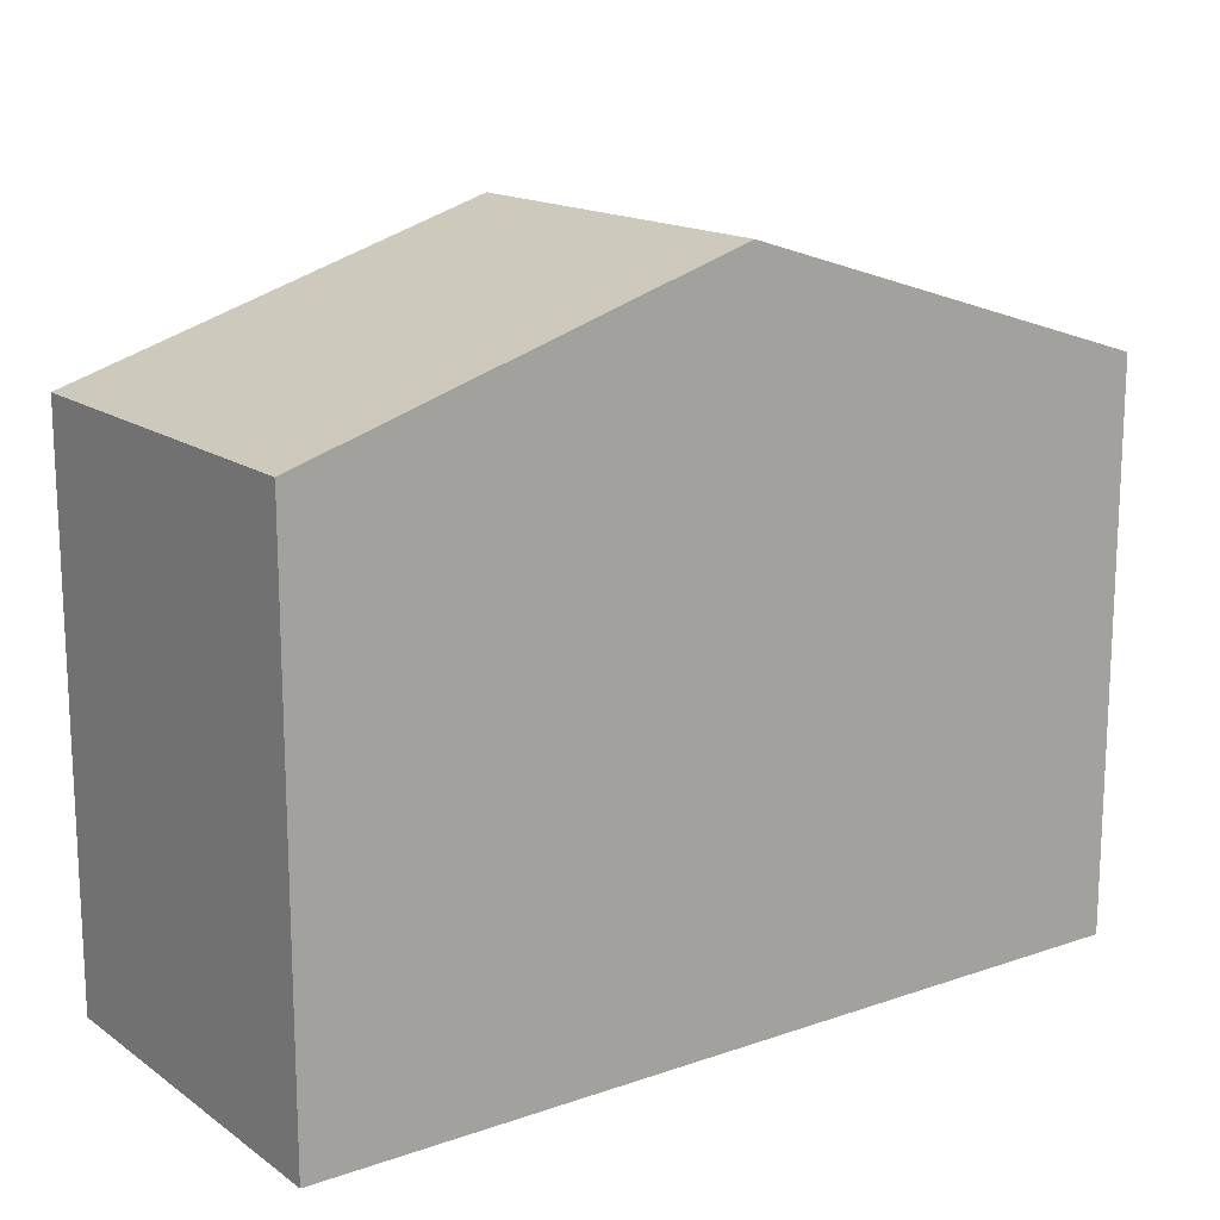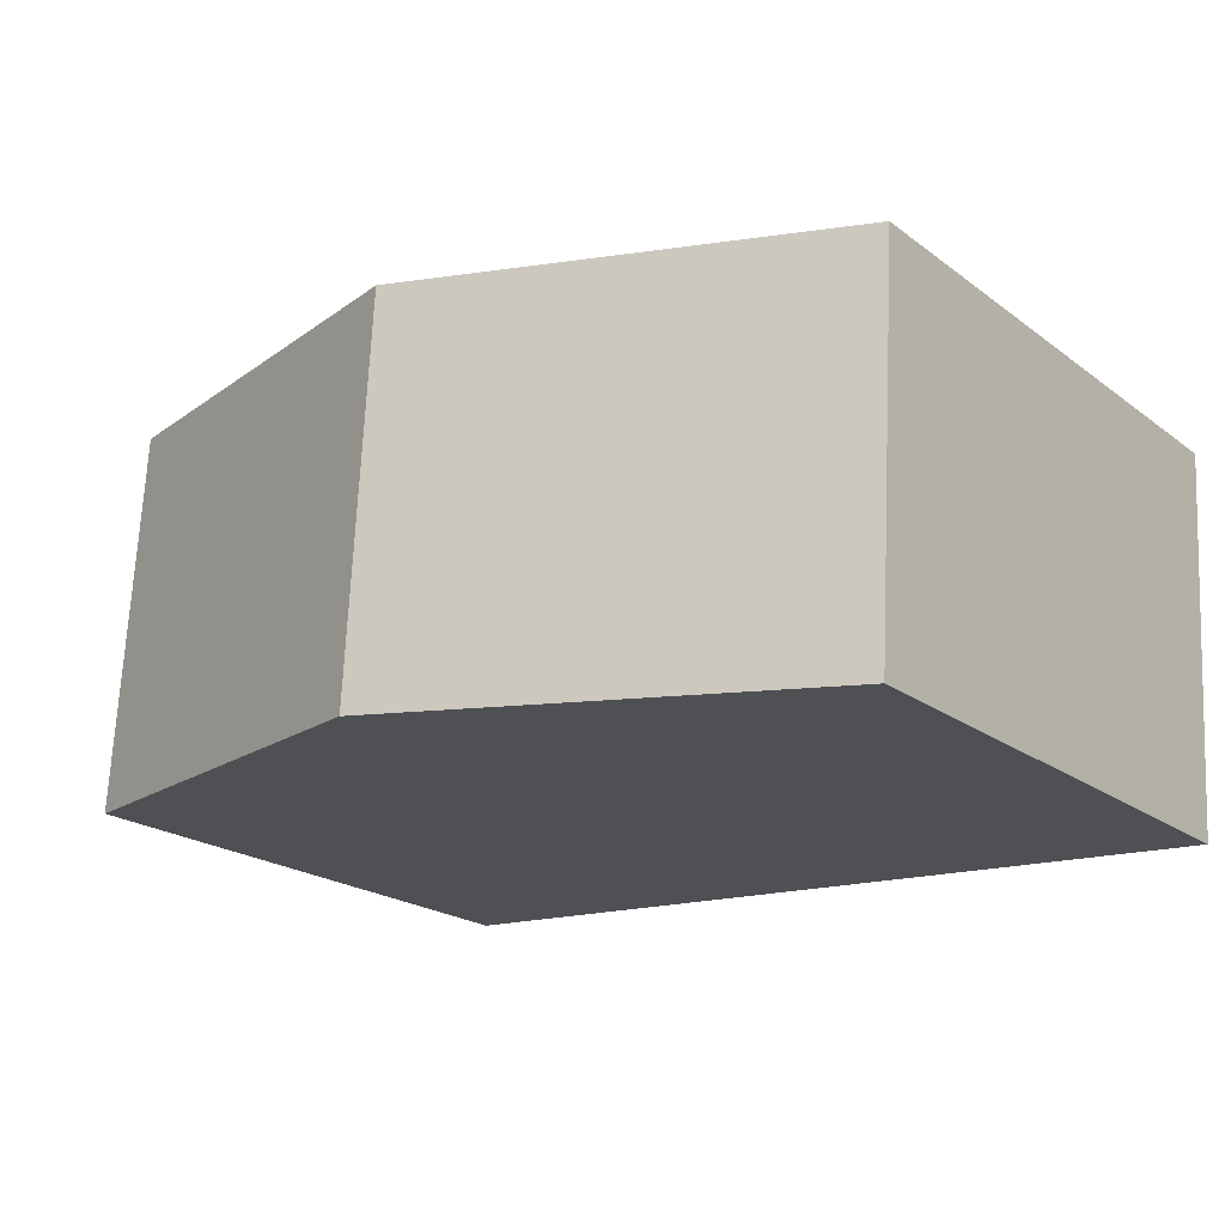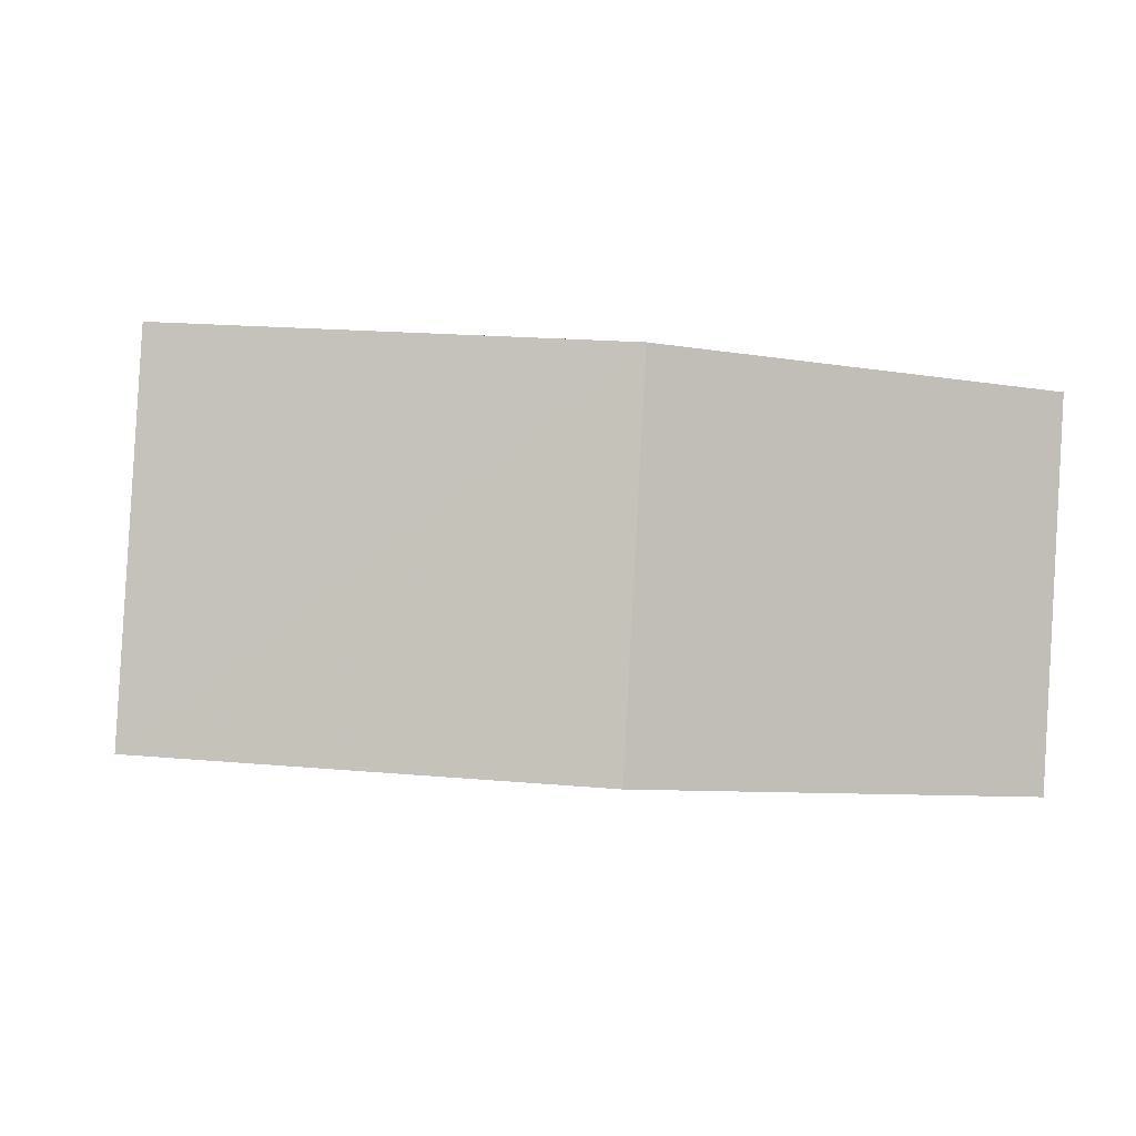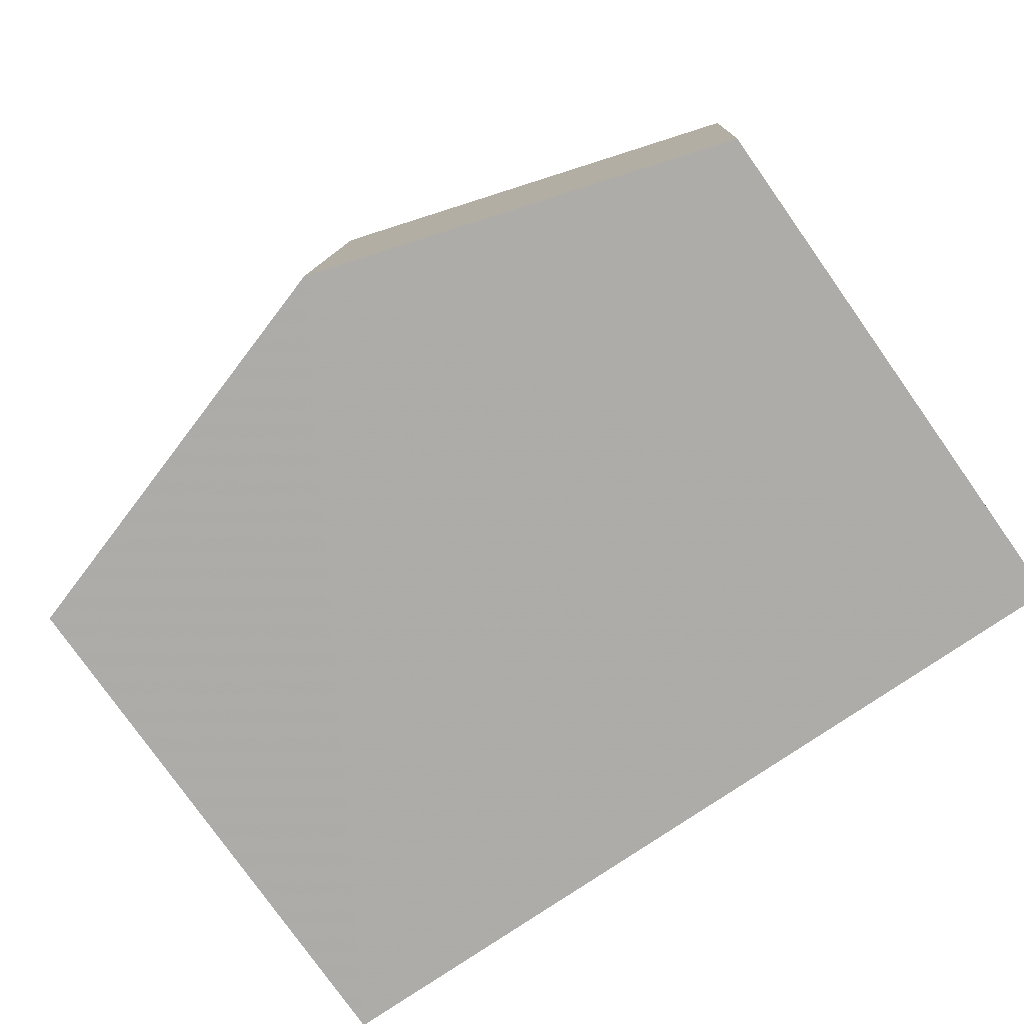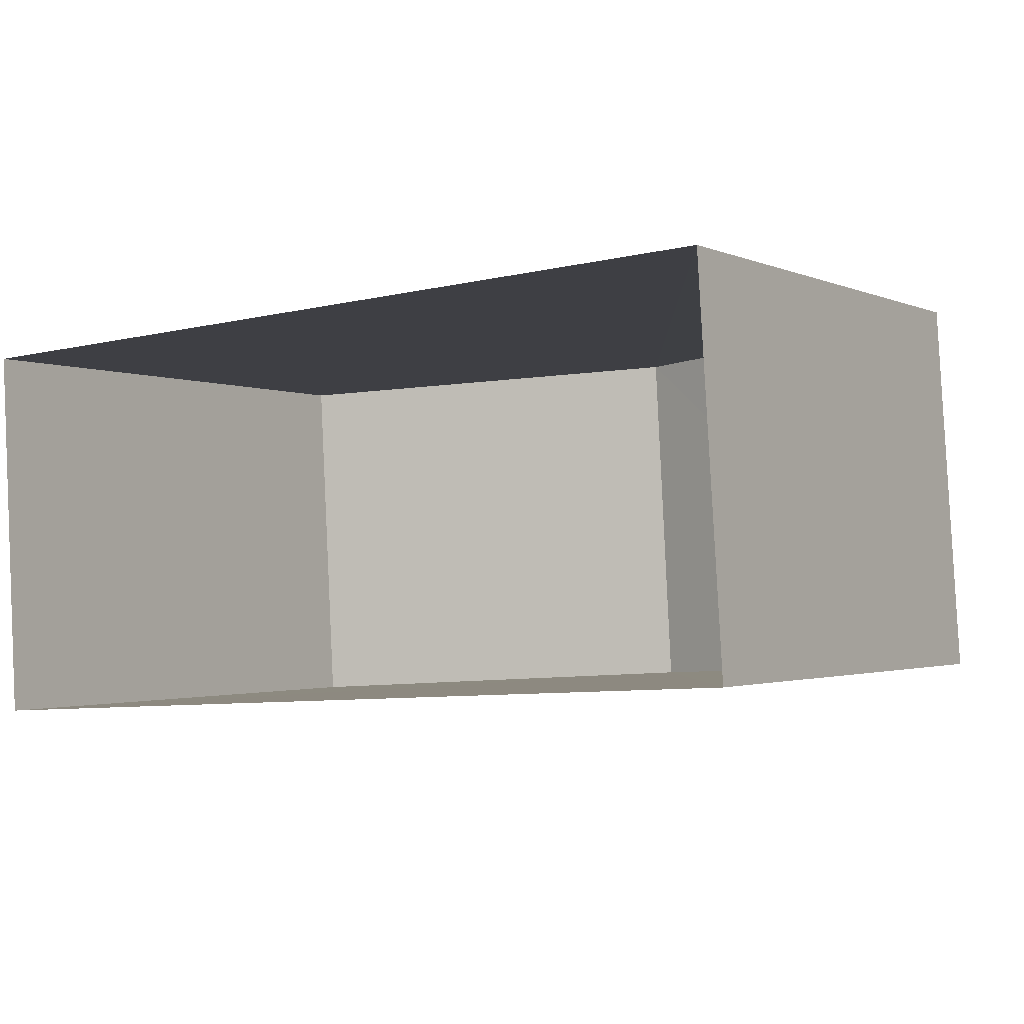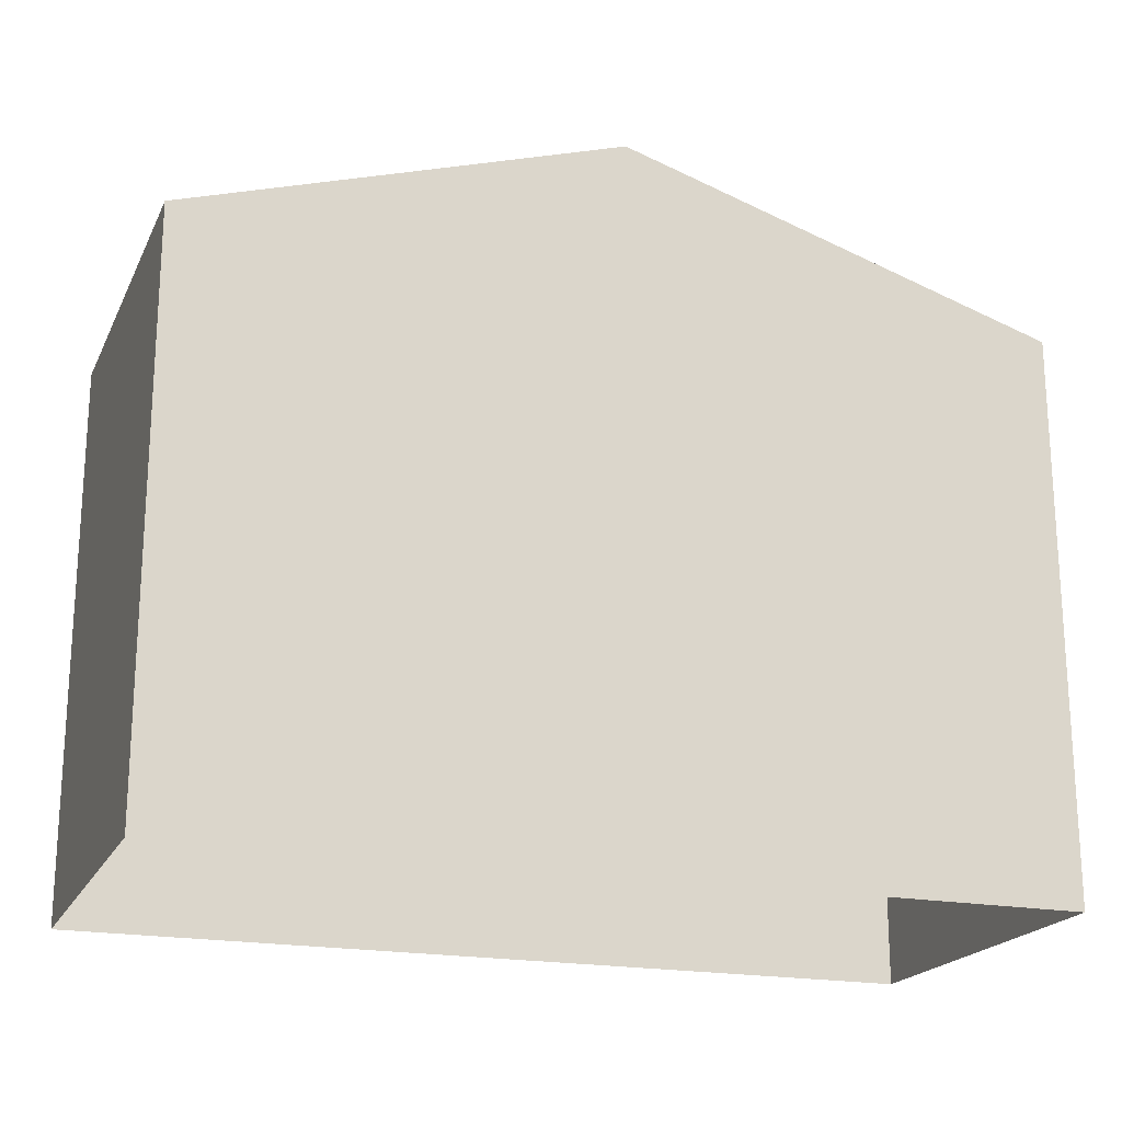
<metadata>
{"format":"obj","ext":"obj","renderer":"f3d","projection":"perspective","resolution":1024,"background":"white","views":[{"elev":15.8,"azim":-39.0,"up":"+Z"},{"elev":-20.9,"azim":37.3,"up":"+Y"},{"elev":-0.5,"azim":-8.9,"up":"+Y"},{"elev":-79.0,"azim":35.2,"up":"+Y"},{"elev":-1.7,"azim":-147.0,"up":"+Y"},{"elev":-20.0,"azim":157.2,"up":"+Z"}]}
</metadata>
<code>
v -3.724e+05 -1.036e+05 31.91
v -3.724e+05 -1.036e+05 31.91
v -3.724e+05 -1.036e+05 31.91
v -3.724e+05 -1.036e+05 31.91
v -3.724e+05 -1.036e+05 39.19
v -3.724e+05 -1.036e+05 37.78
v -3.724e+05 -1.036e+05 39.19
v -3.724e+05 -1.036e+05 37.78
v -3.724e+05 -1.036e+05 37.78
v -3.724e+05 -1.036e+05 37.78
f 1 2 3
f 4 1 3
f 5 6 7
f 5 8 6
f 7 9 5
f 7 10 9
f 9 3 5
f 3 2 5
f 2 8 5
f 9 4 3
f 9 10 4
f 8 2 1
f 6 8 1
f 6 1 7
f 1 4 7
f 4 10 7

</code>
